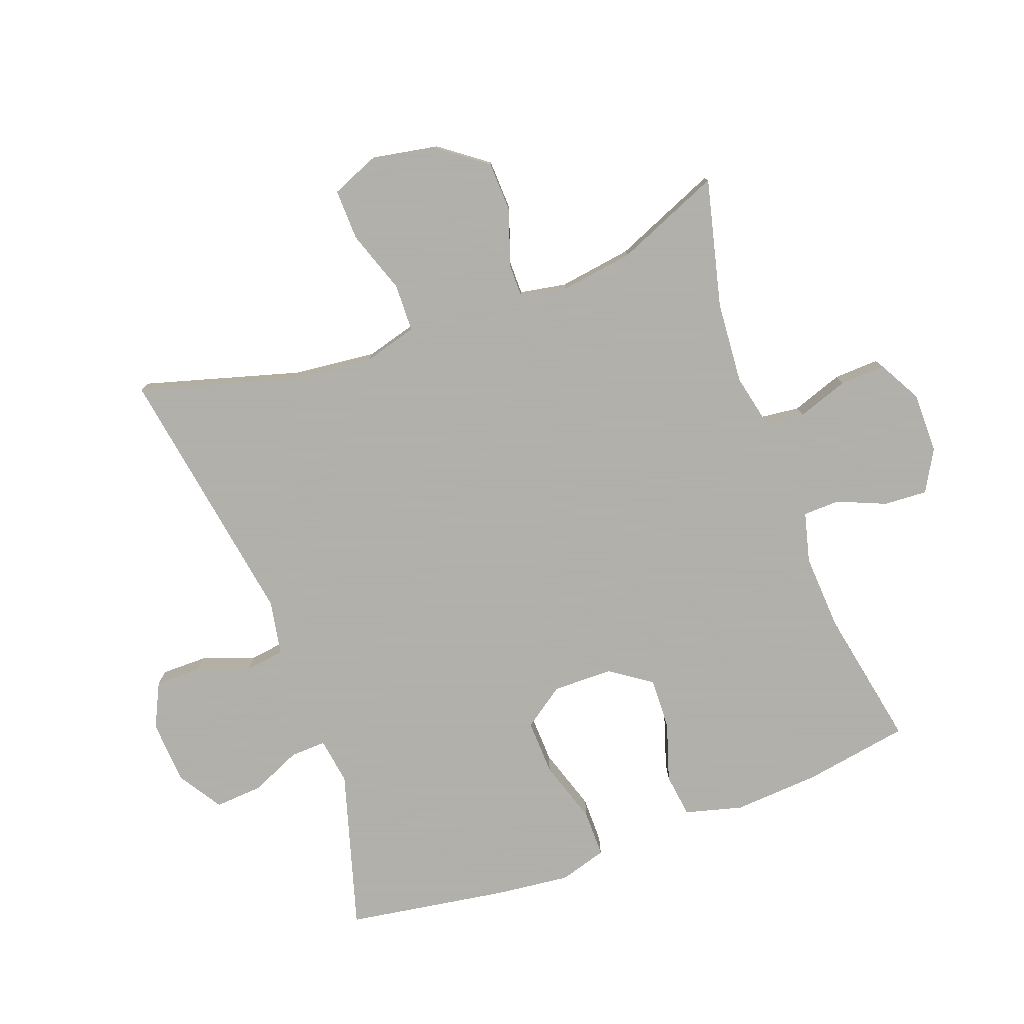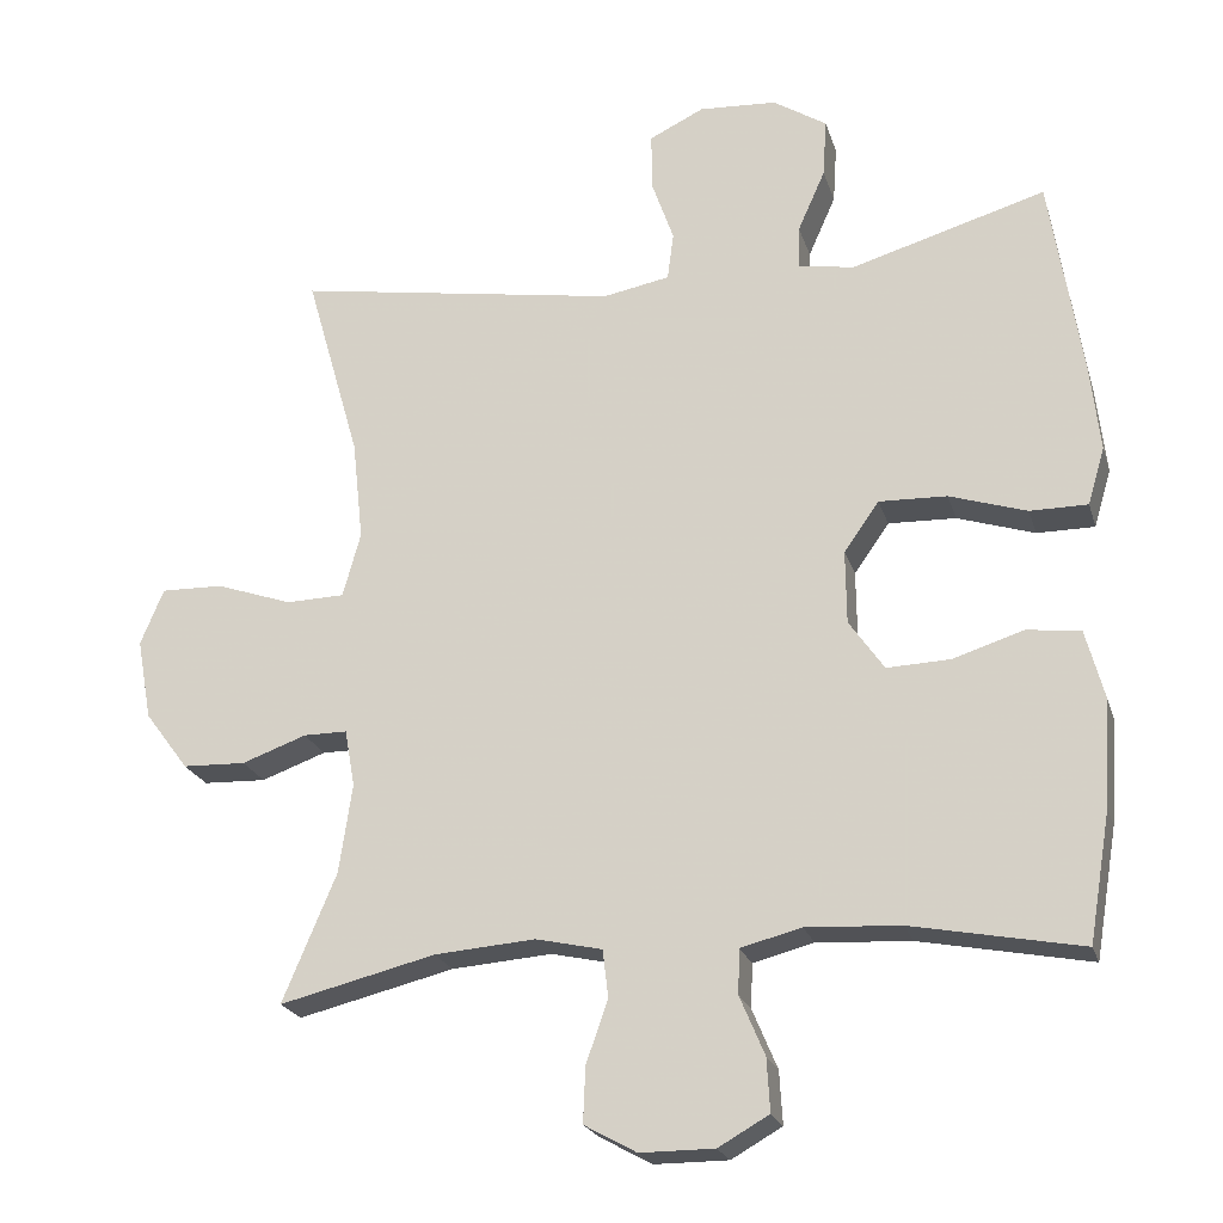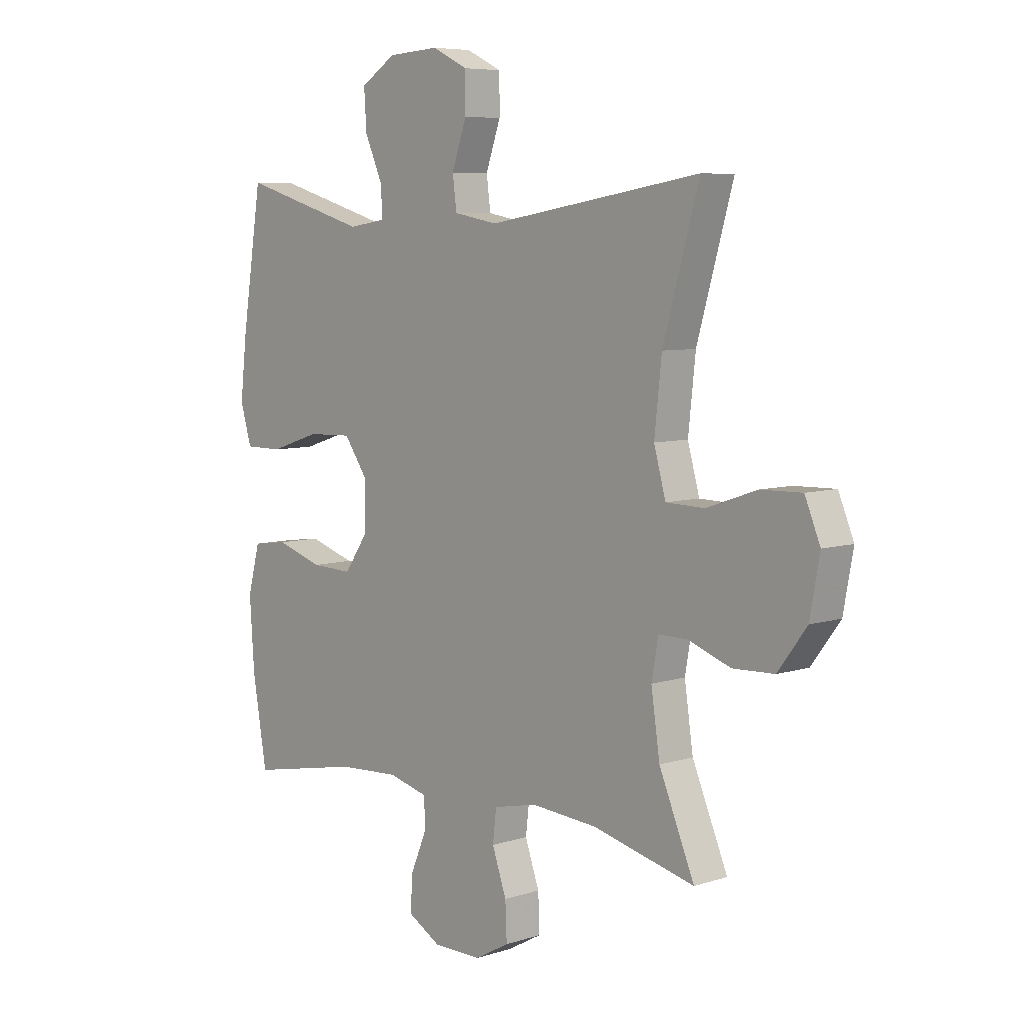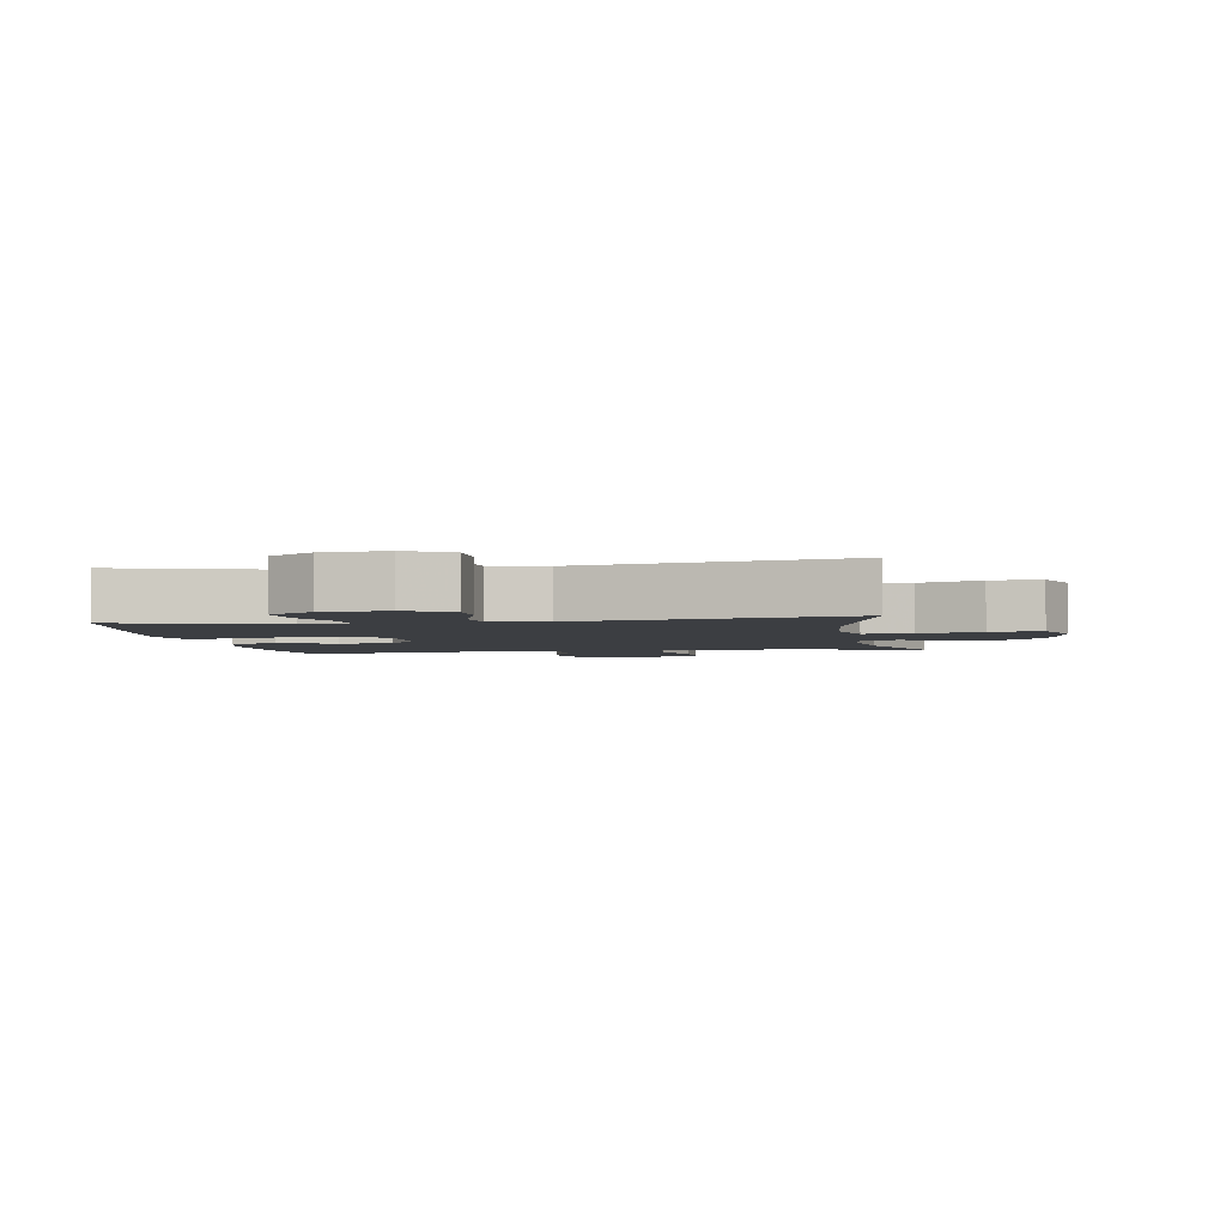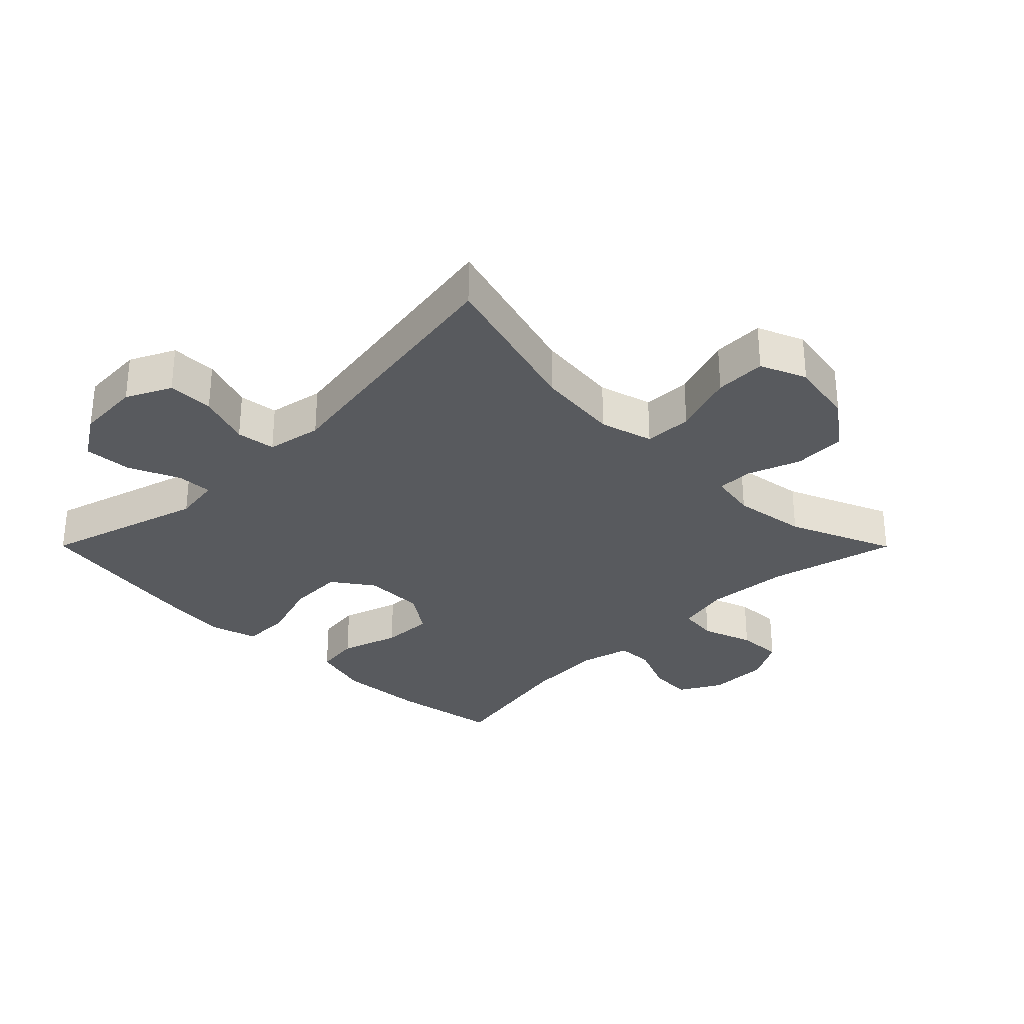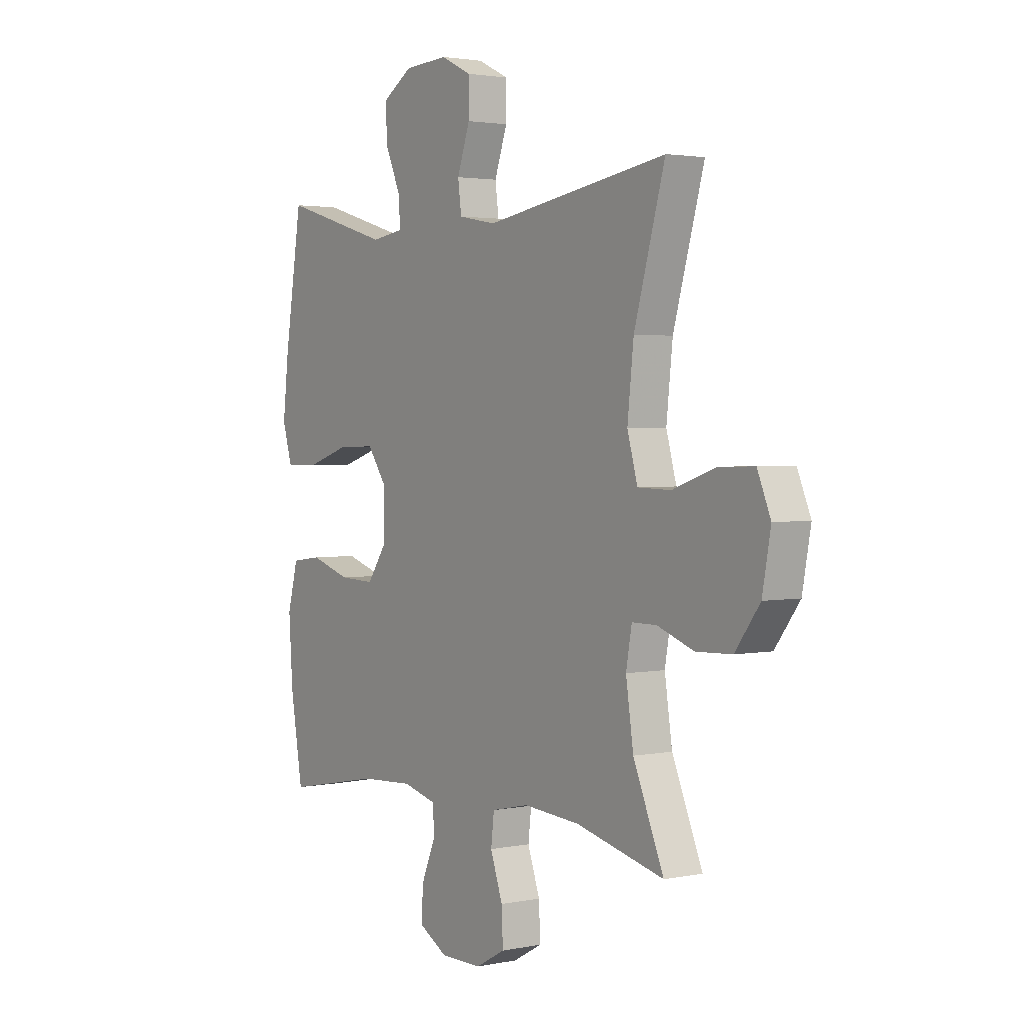
<metadata>
{"format":"obj","ext":"obj","renderer":"f3d","projection":"perspective","resolution":1024,"background":"white","views":[{"elev":-78.4,"azim":110.2,"up":"+Y"},{"elev":-22.2,"azim":-164.7,"up":"+Z"},{"elev":6.8,"azim":47.0,"up":"+Z"},{"elev":-3.2,"azim":9.8,"up":"+Y"},{"elev":-30.8,"azim":44.9,"up":"+Y"},{"elev":2.4,"azim":54.9,"up":"+Z"}]}
</metadata>
<code>
v 0.5 0.07 -0.5
v 0.3 0.07 -0.451
v 0.171 0.07 -0.441
v 0.086 0.07 -0.46
v 0.079 0.07 -0.521
v 0.107 0.07 -0.601
v 0.11 0.07 -0.672
v 0.043 0.07 -0.709
v -0.052 0.07 -0.709
v -0.117 0.07 -0.672
v -0.113 0.07 -0.604
v -0.081 0.07 -0.528
v -0.083 0.07 -0.471
v -0.161 0.07 -0.451
v -0.282 0.07 -0.458
v -0.5 0.07 -0.5
v -0.528 0.07 -0.334
v -0.537 0.07 -0.199
v -0.513 0.07 -0.109
v -0.444 0.07 -0.1
v -0.353 0.07 -0.129
v -0.272 0.07 -0.132
v -0.227 0.07 -0.067
v -0.226 0.07 0.027
v -0.271 0.07 0.091
v -0.358 0.07 0.088
v -0.457 0.07 0.056
v -0.531 0.07 0.056
v -0.553 0.07 0.13
v -0.54 0.07 0.246
v -0.5 0.07 0.5
v -0.251 0.07 0.427
v -0.178 0.07 0.438
v -0.18 0.07 0.494
v -0.215 0.07 0.573
v -0.22 0.07 0.648
v -0.151 0.07 0.692
v -0.051 0.07 0.698
v 0.019 0.07 0.664
v 0.019 0.07 0.592
v -0.01 0.07 0.509
v -0.002 0.07 0.448
v 0.084 0.07 0.432
v 0.5 0.07 0.5
v 0.43 0.07 0.255
v 0.416 0.07 0.125
v 0.439 0.07 0.042
v 0.514 0.07 0.04
v 0.612 0.07 0.074
v 0.692 0.07 0.076
v 0.722 0.07 0.004
v 0.703 0.07 -0.1
v 0.647 0.07 -0.175
v 0.566 0.07 -0.178
v 0.483 0.07 -0.148
v 0.427 0.07 -0.148
v 0.414 0.07 -0.221
v 0.431 0.07 -0.336
v 0.5 0 -0.5
v 0.3 0 -0.451
v 0.171 0 -0.441
v 0.086 0 -0.46
v 0.079 0 -0.521
v 0.107 0 -0.601
v 0.11 0 -0.672
v 0.043 0 -0.709
v -0.052 0 -0.709
v -0.117 0 -0.672
v -0.113 0 -0.604
v -0.081 0 -0.528
v -0.083 0 -0.471
v -0.161 0 -0.451
v -0.282 0 -0.458
v -0.5 0 -0.5
v -0.528 0 -0.334
v -0.537 0 -0.199
v -0.513 0 -0.109
v -0.444 0 -0.1
v -0.353 0 -0.129
v -0.272 0 -0.132
v -0.227 0 -0.067
v -0.226 0 0.027
v -0.271 0 0.091
v -0.358 0 0.088
v -0.457 0 0.056
v -0.531 0 0.056
v -0.553 0 0.13
v -0.54 0 0.246
v -0.5 0 0.5
v -0.251 0 0.427
v -0.178 0 0.438
v -0.18 0 0.494
v -0.215 0 0.573
v -0.22 0 0.648
v -0.151 0 0.692
v -0.051 0 0.698
v 0.019 0 0.664
v 0.019 0 0.592
v -0.01 0 0.509
v -0.002 0 0.448
v 0.084 0 0.432
v 0.5 0 0.5
v 0.43 0 0.255
v 0.416 0 0.125
v 0.439 0 0.042
v 0.514 0 0.04
v 0.612 0 0.074
v 0.692 0 0.076
v 0.722 0 0.004
v 0.703 0 -0.1
v 0.647 0 -0.175
v 0.566 0 -0.178
v 0.483 0 -0.148
v 0.427 0 -0.148
v 0.414 0 -0.221
v 0.431 0 -0.336
f 53 54 55
f 52 53 55
f 51 52 55
f 50 51 55
f 49 50 55
f 48 49 55
f 47 48 55 56
f 46 47 56 57
f 43 44 45
f 42 43 45 46
f 39 40 41
f 38 39 41
f 37 38 41
f 36 37 41
f 35 36 41
f 34 35 41
f 33 34 41 42
f 42 46 57
f 33 42 57
f 32 33 57
f 30 31 32
f 29 30 32
f 28 29 32
f 27 28 32
f 26 27 32
f 19 20 21
f 18 19 21
f 17 18 21
f 16 17 21
f 15 16 21
f 14 15 21 22
f 13 14 22 23
f 10 11 12
f 9 10 12
f 8 9 12
f 7 8 12
f 6 7 12
f 5 6 12
f 4 5 12 13
f 13 23 24
f 4 13 24
f 3 4 24
f 58 1 2
f 3 24 25
f 2 3 25
f 58 2 25
f 57 58 25
f 32 57 25
f 25 26 32
f 113 112 111
f 113 111 110
f 113 110 109
f 113 109 108
f 113 108 107
f 113 107 106
f 114 113 106 105
f 115 114 105 104
f 103 102 101
f 104 103 101 100
f 99 98 97
f 99 97 96
f 99 96 95
f 99 95 94
f 99 94 93
f 99 93 92
f 100 99 92 91
f 115 104 100
f 115 100 91
f 115 91 90
f 90 89 88
f 90 88 87
f 90 87 86
f 90 86 85
f 90 85 84
f 79 78 77
f 79 77 76
f 79 76 75
f 79 75 74
f 79 74 73
f 80 79 73 72
f 81 80 72 71
f 70 69 68
f 70 68 67
f 70 67 66
f 70 66 65
f 70 65 64
f 70 64 63
f 71 70 63 62
f 82 81 71
f 82 71 62
f 82 62 61
f 60 59 116
f 83 82 61
f 83 61 60
f 83 60 116
f 83 116 115
f 83 115 90
f 90 84 83
f 1 59 60 2
f 2 60 61 3
f 3 61 62 4
f 4 62 63 5
f 5 63 64 6
f 6 64 65 7
f 7 65 66 8
f 8 66 67 9
f 9 67 68 10
f 10 68 69 11
f 11 69 70 12
f 12 70 71 13
f 13 71 72 14
f 14 72 73 15
f 15 73 74 16
f 16 74 75 17
f 17 75 76 18
f 18 76 77 19
f 19 77 78 20
f 20 78 79 21
f 21 79 80 22
f 22 80 81 23
f 23 81 82 24
f 24 82 83 25
f 25 83 84 26
f 26 84 85 27
f 27 85 86 28
f 28 86 87 29
f 29 87 88 30
f 30 88 89 31
f 31 89 90 32
f 32 90 91 33
f 33 91 92 34
f 34 92 93 35
f 35 93 94 36
f 36 94 95 37
f 37 95 96 38
f 38 96 97 39
f 39 97 98 40
f 40 98 99 41
f 41 99 100 42
f 42 100 101 43
f 43 101 102 44
f 44 102 103 45
f 45 103 104 46
f 46 104 105 47
f 47 105 106 48
f 48 106 107 49
f 49 107 108 50
f 50 108 109 51
f 51 109 110 52
f 52 110 111 53
f 53 111 112 54
f 54 112 113 55
f 55 113 114 56
f 56 114 115 57
f 57 115 116 58
f 58 116 59 1

</code>
